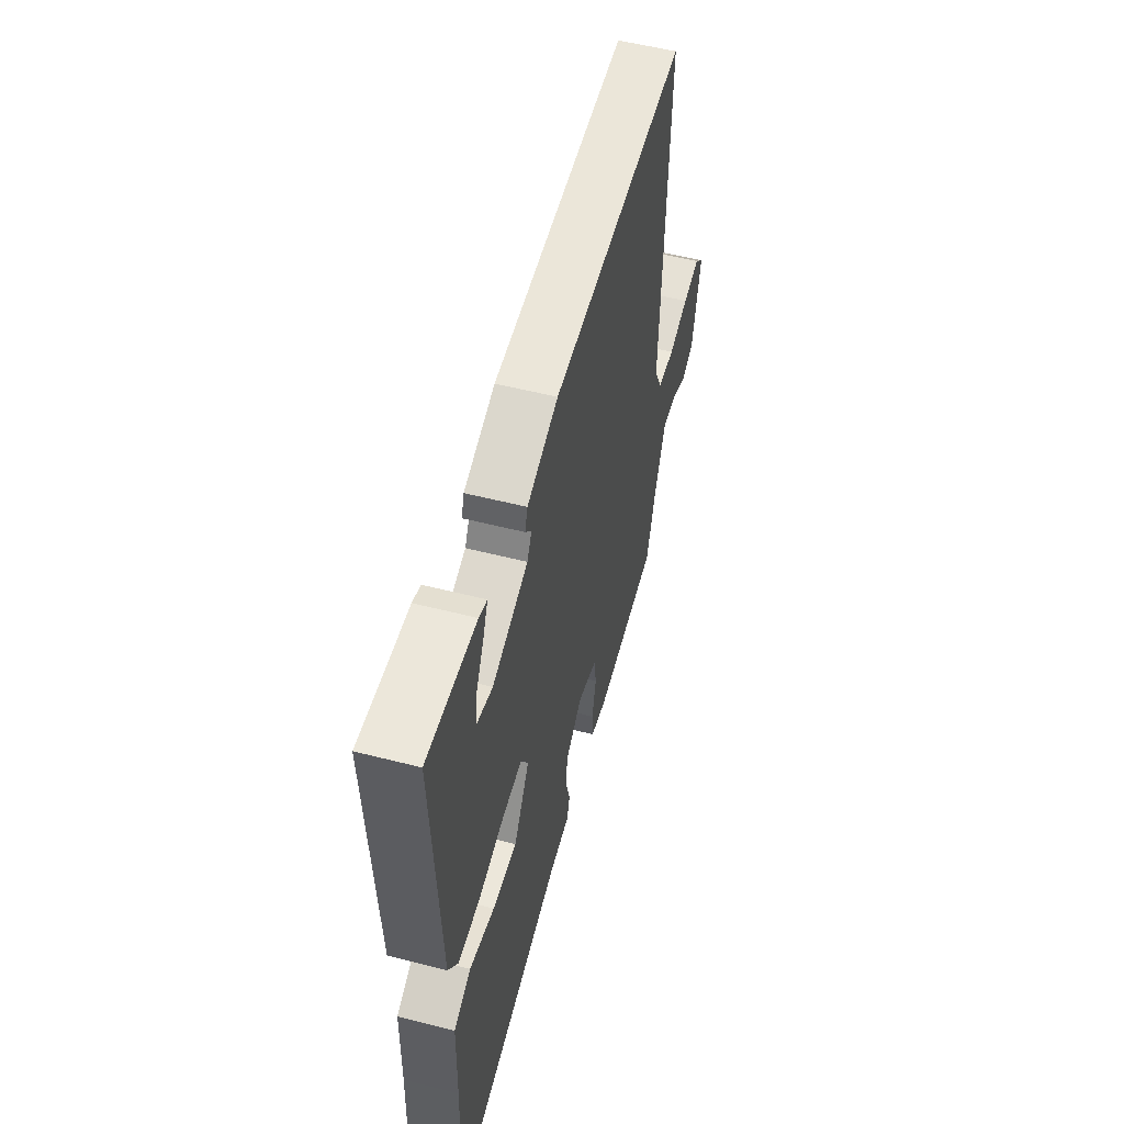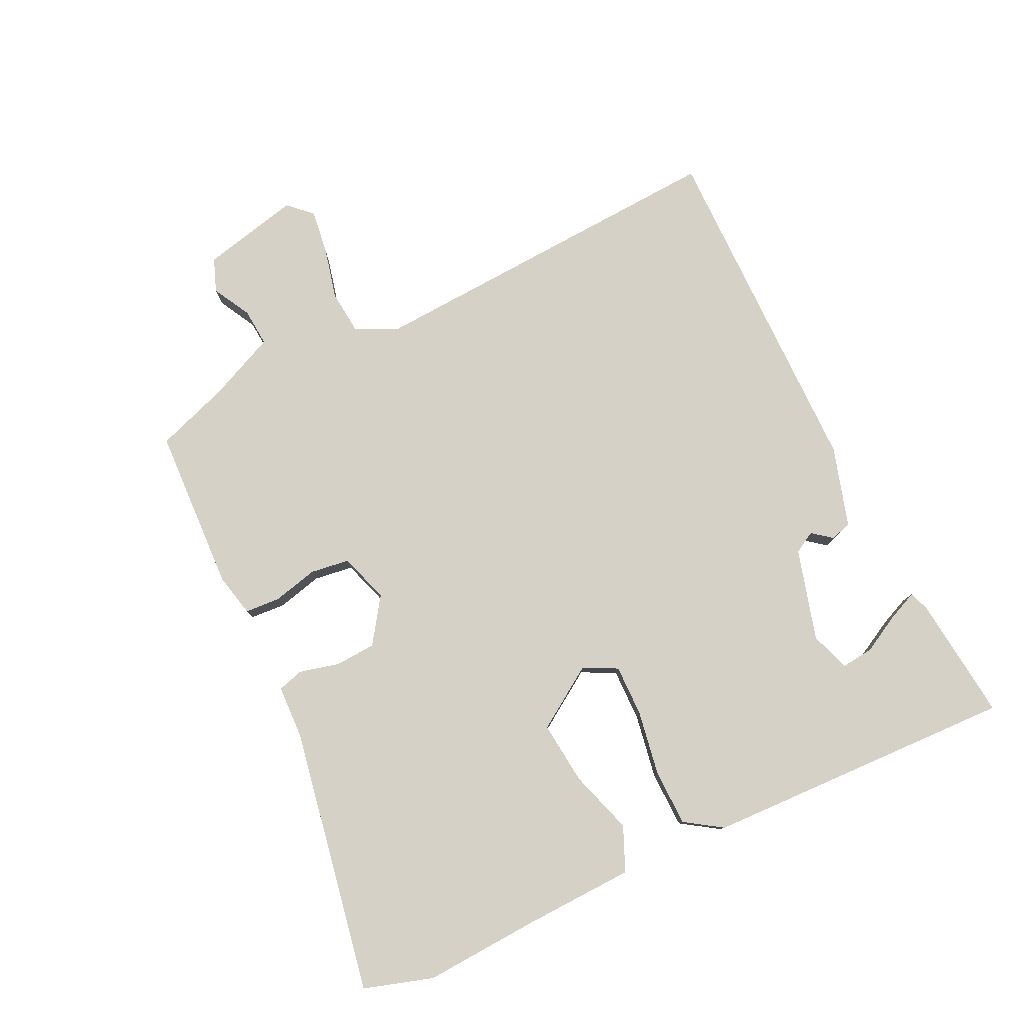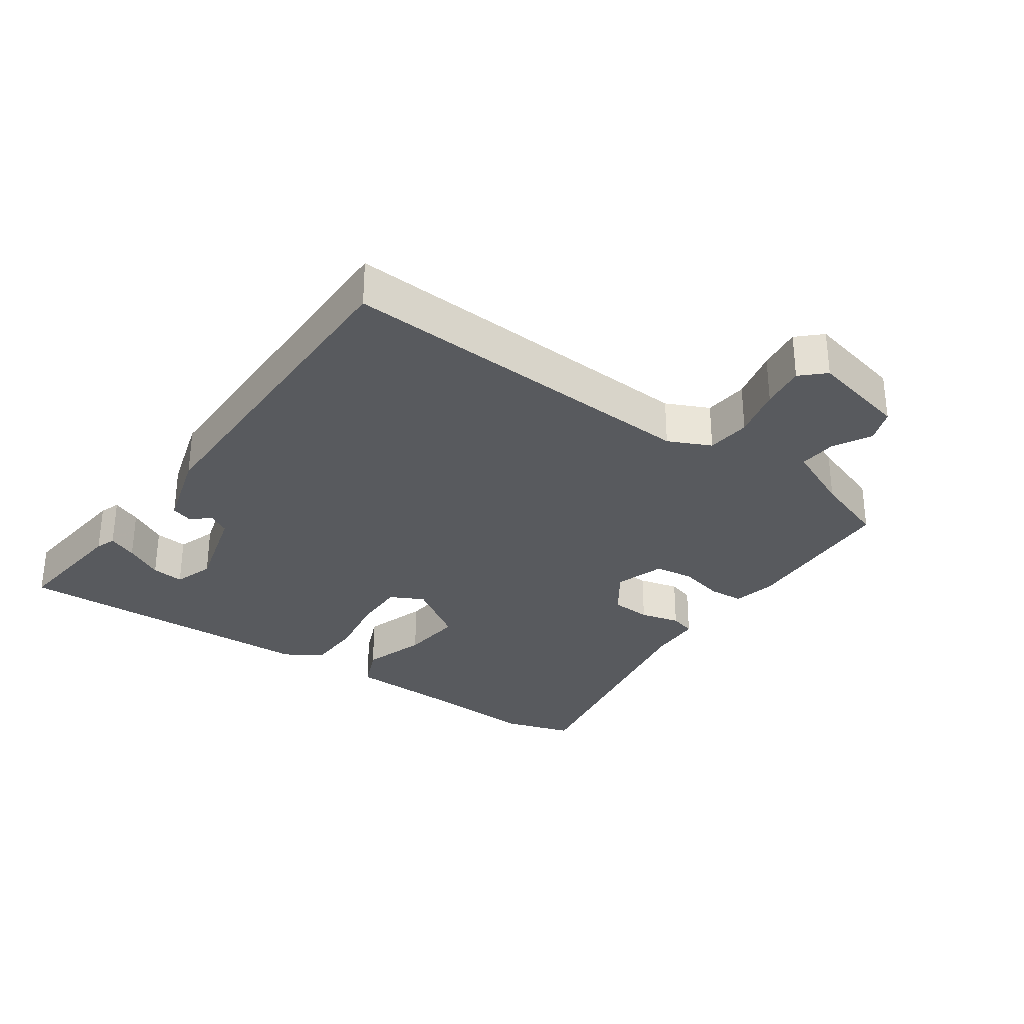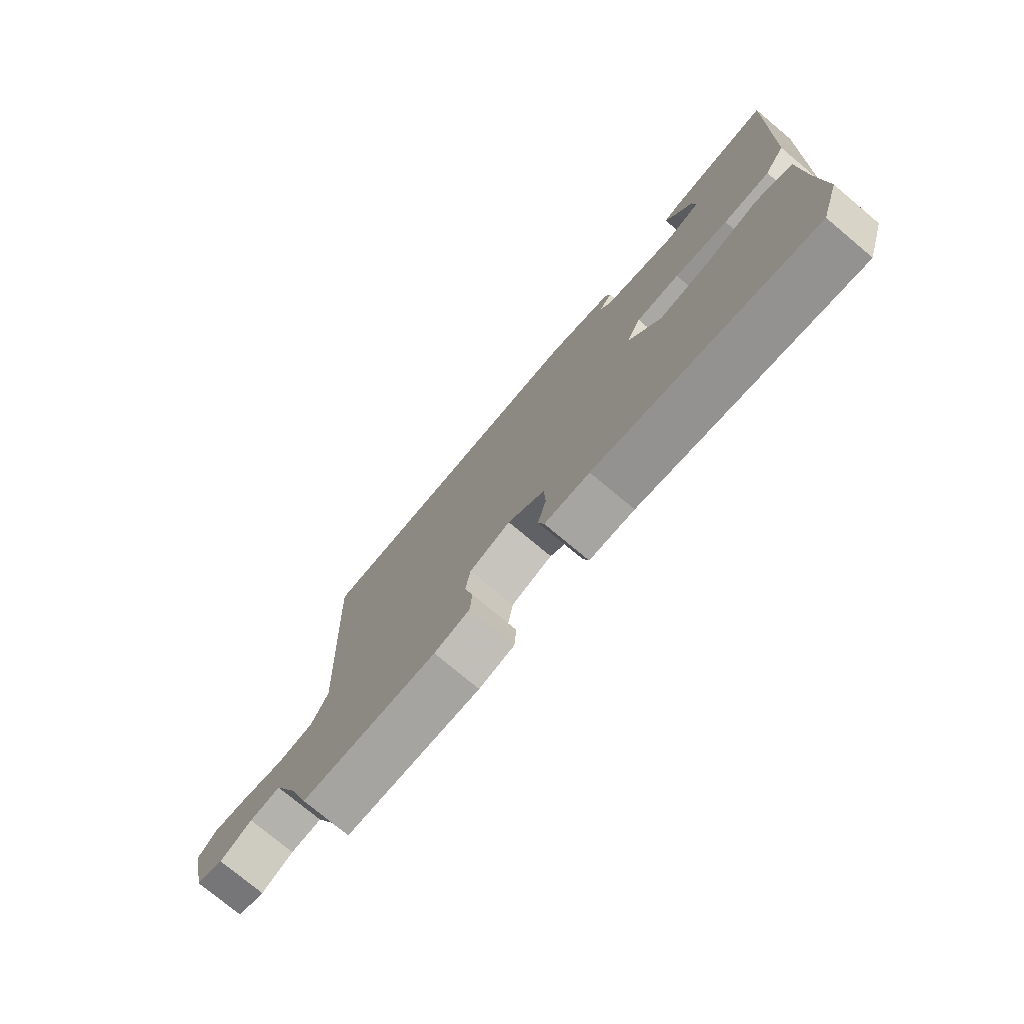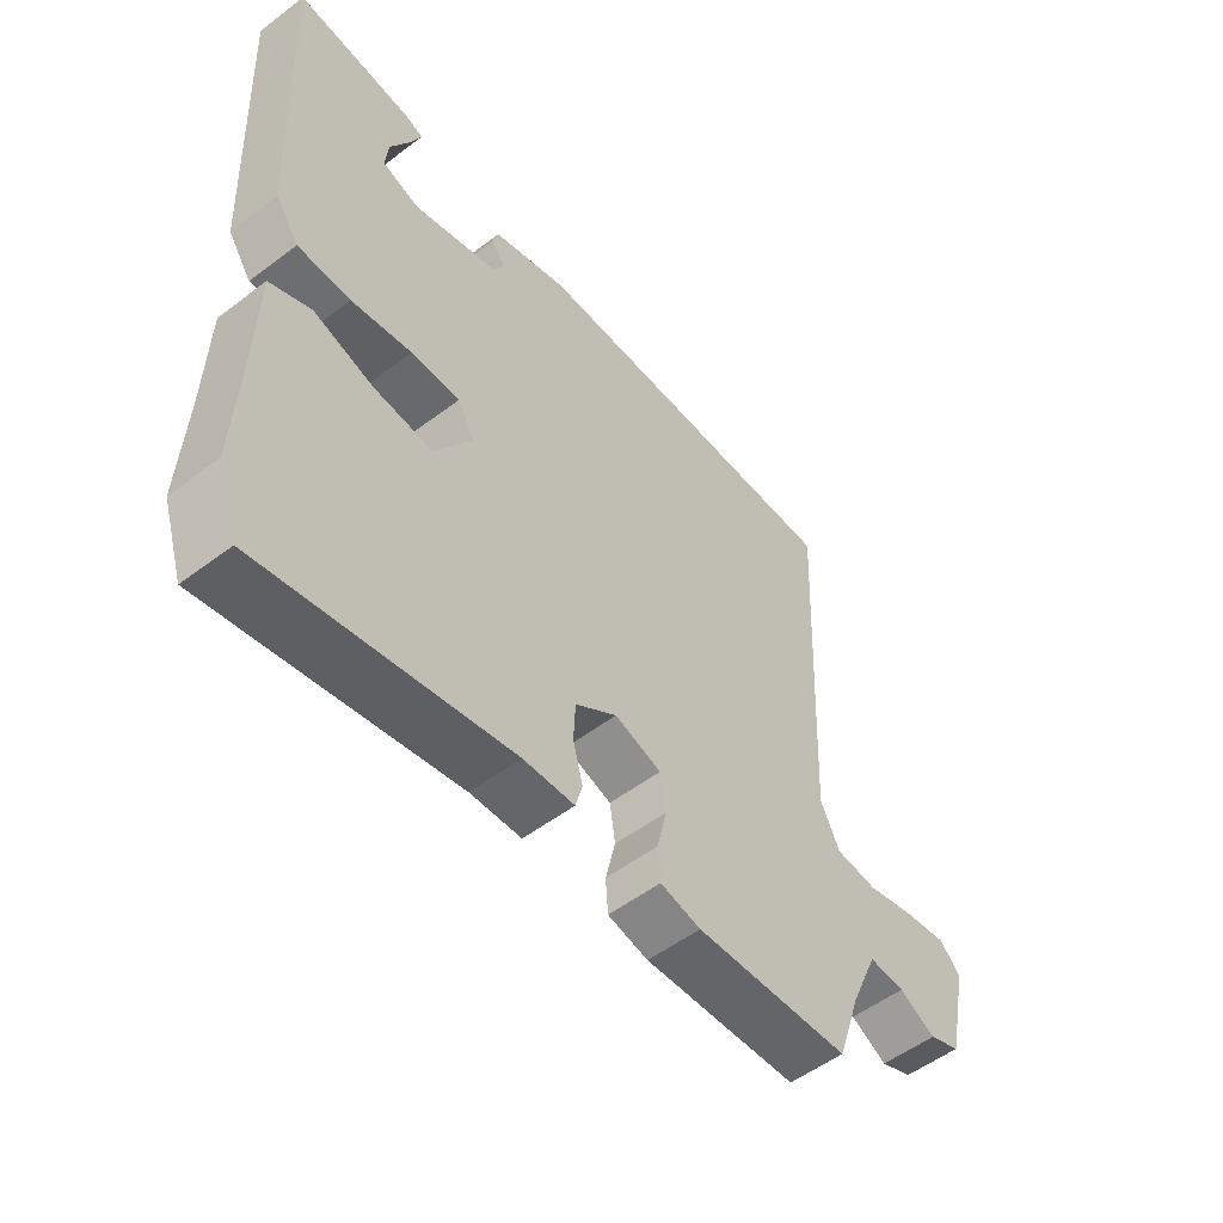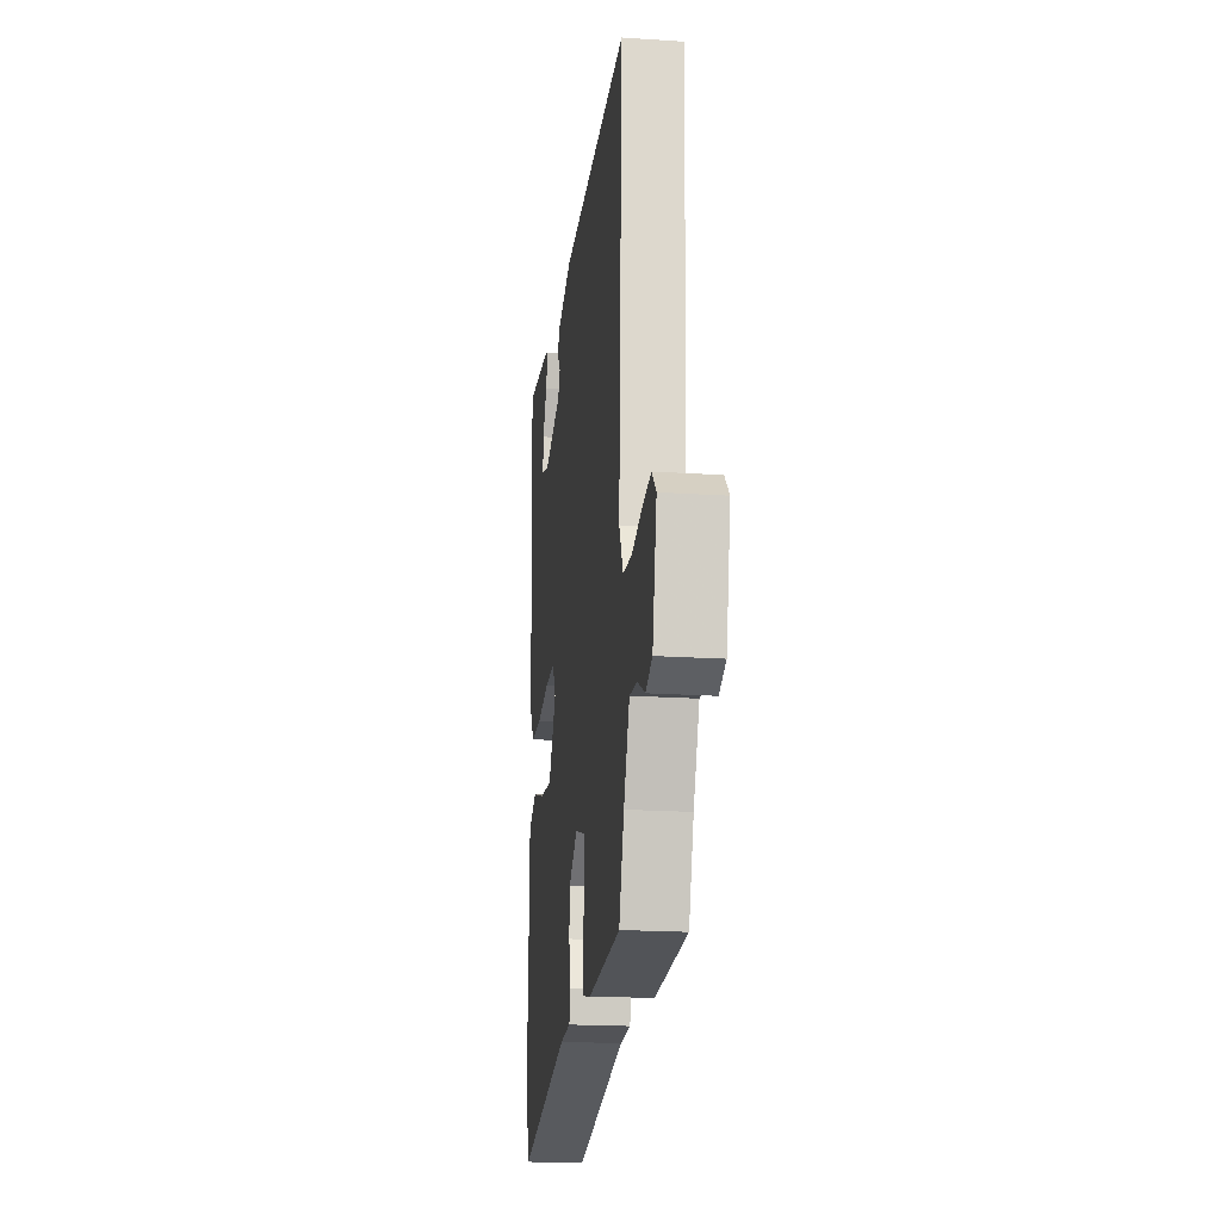
<metadata>
{"format":"obj","ext":"obj","renderer":"f3d","projection":"perspective","resolution":1024,"background":"white","views":[{"elev":54.9,"azim":-74.9,"up":"+Z"},{"elev":79.1,"azim":-116.3,"up":"+Y"},{"elev":-30.8,"azim":54.3,"up":"+Y"},{"elev":-76.2,"azim":-129.9,"up":"+Z"},{"elev":-53.7,"azim":-51.1,"up":"+Z"},{"elev":-19.7,"azim":83.0,"up":"+Z"}]}
</metadata>
<code>
v -0.473 0.07 -0.583
v -0.507 0.07 -0.478
v -0.499 0.07 -0.303
v -0.495 0.07 -0.132
v -0.428 0.07 -0.102
v -0.33 0.07 -0.132
v -0.234 0.07 -0.141
v -0.173 0.07 -0.046
v -0.2 0.07 0.005
v -0.28 0.07 0.003
v -0.379 0.07 -0.015
v -0.465 0.07 -0.014
v -0.503 0.07 0.042
v -0.525 0.07 0.519
v -0.335 0.07 0.501
v -0.304 0.07 0.49
v -0.323 0.07 0.445
v -0.354 0.07 0.386
v -0.359 0.07 0.336
v -0.298 0.07 0.316
v -0.159 0.07 0.357
v -0.141 0.07 0.39
v -0.165 0.07 0.42
v -0.155 0.07 0.452
v -0.033 0.07 0.49
v 0.5 0.07 0.499
v 0.474 0.07 -0.067
v 0.505 0.07 -0.132
v 0.573 0.07 -0.138
v 0.652 0.07 -0.118
v 0.72 0.07 -0.108
v 0.754 0.07 -0.143
v 0.721 0.07 -0.294
v 0.67 0.07 -0.314
v 0.611 0.07 -0.283
v 0.553 0.07 -0.279
v 0.508 0.07 -0.383
v 0.47 0.07 -0.496
v 0.218 0.07 -0.51
v 0.152 0.07 -0.496
v 0.148 0.07 -0.442
v 0.164 0.07 -0.373
v 0.155 0.07 -0.313
v 0.079 0.07 -0.289
v 0.011 0.07 -0.337
v 0.008 0.07 -0.399
v 0.024 0.07 -0.46
v 0.013 0.07 -0.5
v -0.07 0.07 -0.504
v -0.473 0 -0.583
v -0.507 0 -0.478
v -0.499 0 -0.303
v -0.495 0 -0.132
v -0.428 0 -0.102
v -0.33 0 -0.132
v -0.234 0 -0.141
v -0.173 0 -0.046
v -0.2 0 0.005
v -0.28 0 0.003
v -0.379 0 -0.015
v -0.465 0 -0.014
v -0.503 0 0.042
v -0.525 0 0.519
v -0.335 0 0.501
v -0.304 0 0.49
v -0.323 0 0.445
v -0.354 0 0.386
v -0.359 0 0.336
v -0.298 0 0.316
v -0.159 0 0.357
v -0.141 0 0.39
v -0.165 0 0.42
v -0.155 0 0.452
v -0.033 0 0.49
v 0.5 0 0.499
v 0.474 0 -0.067
v 0.505 0 -0.132
v 0.573 0 -0.138
v 0.652 0 -0.118
v 0.72 0 -0.108
v 0.754 0 -0.143
v 0.721 0 -0.294
v 0.67 0 -0.314
v 0.611 0 -0.283
v 0.553 0 -0.279
v 0.508 0 -0.383
v 0.47 0 -0.496
v 0.218 0 -0.51
v 0.152 0 -0.496
v 0.148 0 -0.442
v 0.164 0 -0.373
v 0.155 0 -0.313
v 0.079 0 -0.289
v 0.011 0 -0.337
v 0.008 0 -0.399
v 0.024 0 -0.46
v 0.013 0 -0.5
v -0.07 0 -0.504
f 46 47 48 49
f 45 46 49 1
f 44 45 1 2
f 39 40 41 42
f 37 38 39 42
f 36 37 42 43
f 32 33 34 35
f 32 35 36
f 29 30 31 32
f 29 32 36 43
f 24 25 26 27
f 22 23 24 27
f 21 22 27 28
f 20 21 28
f 19 20 28
f 15 16 17 18
f 13 14 15 18
f 13 18 19
f 10 11 12 13
f 9 10 13 19
f 8 9 19 28
f 3 4 5 6
f 44 2 3 6
f 44 6 7
f 28 29 43 44
f 7 8 28 44
f 98 97 96 95
f 50 98 95 94
f 51 50 94 93
f 91 90 89 88
f 91 88 87 86
f 92 91 86 85
f 84 83 82 81
f 85 84 81
f 81 80 79 78
f 92 85 81 78
f 76 75 74 73
f 76 73 72 71
f 77 76 71 70
f 77 70 69
f 77 69 68
f 67 66 65 64
f 67 64 63 62
f 68 67 62
f 62 61 60 59
f 68 62 59 58
f 77 68 58 57
f 55 54 53 52
f 55 52 51 93
f 56 55 93
f 93 92 78 77
f 93 77 57 56
f 1 50 51 2
f 2 51 52 3
f 3 52 53 4
f 4 53 54 5
f 5 54 55 6
f 6 55 56 7
f 7 56 57 8
f 8 57 58 9
f 9 58 59 10
f 10 59 60 11
f 11 60 61 12
f 12 61 62 13
f 13 62 63 14
f 14 63 64 15
f 15 64 65 16
f 16 65 66 17
f 17 66 67 18
f 18 67 68 19
f 19 68 69 20
f 20 69 70 21
f 21 70 71 22
f 22 71 72 23
f 23 72 73 24
f 24 73 74 25
f 25 74 75 26
f 26 75 76 27
f 27 76 77 28
f 28 77 78 29
f 29 78 79 30
f 30 79 80 31
f 31 80 81 32
f 32 81 82 33
f 33 82 83 34
f 34 83 84 35
f 35 84 85 36
f 36 85 86 37
f 37 86 87 38
f 38 87 88 39
f 39 88 89 40
f 40 89 90 41
f 41 90 91 42
f 42 91 92 43
f 43 92 93 44
f 44 93 94 45
f 45 94 95 46
f 46 95 96 47
f 47 96 97 48
f 48 97 98 49
f 49 98 50 1

</code>
